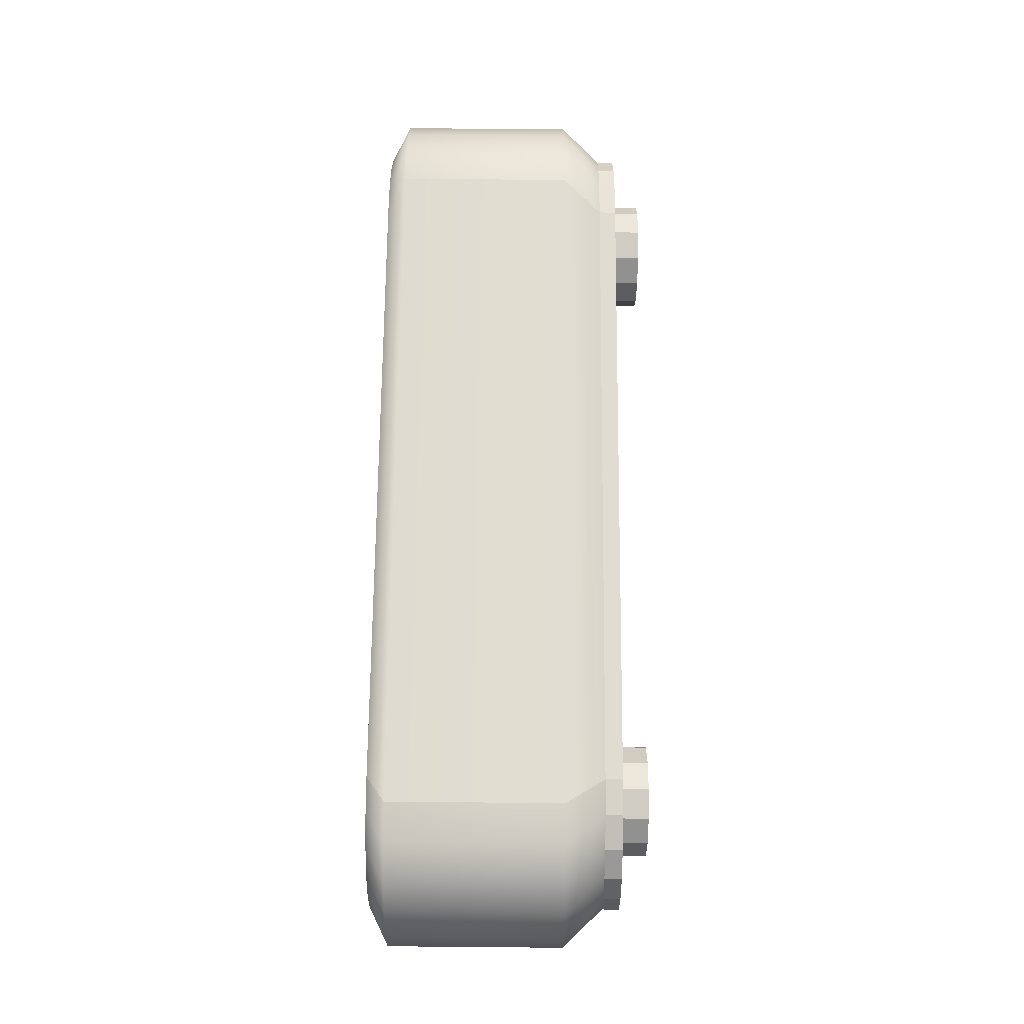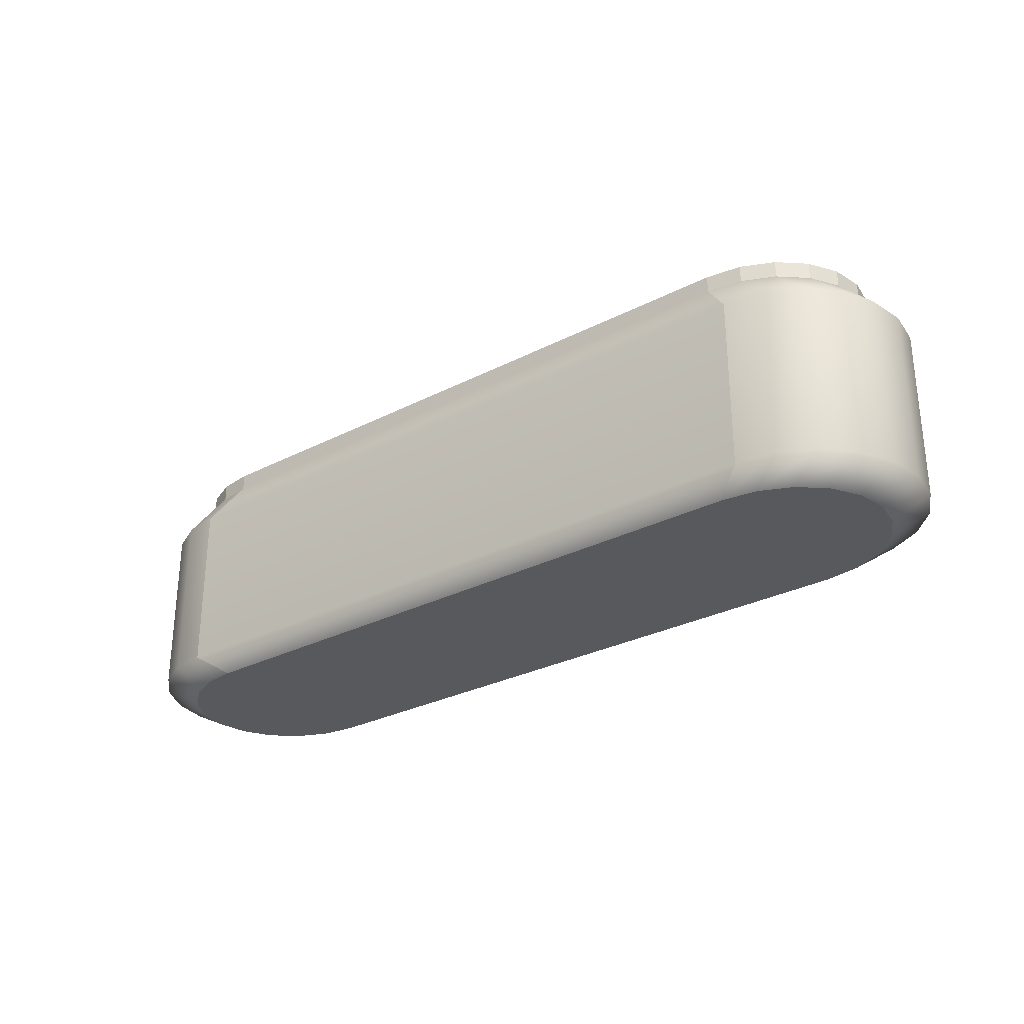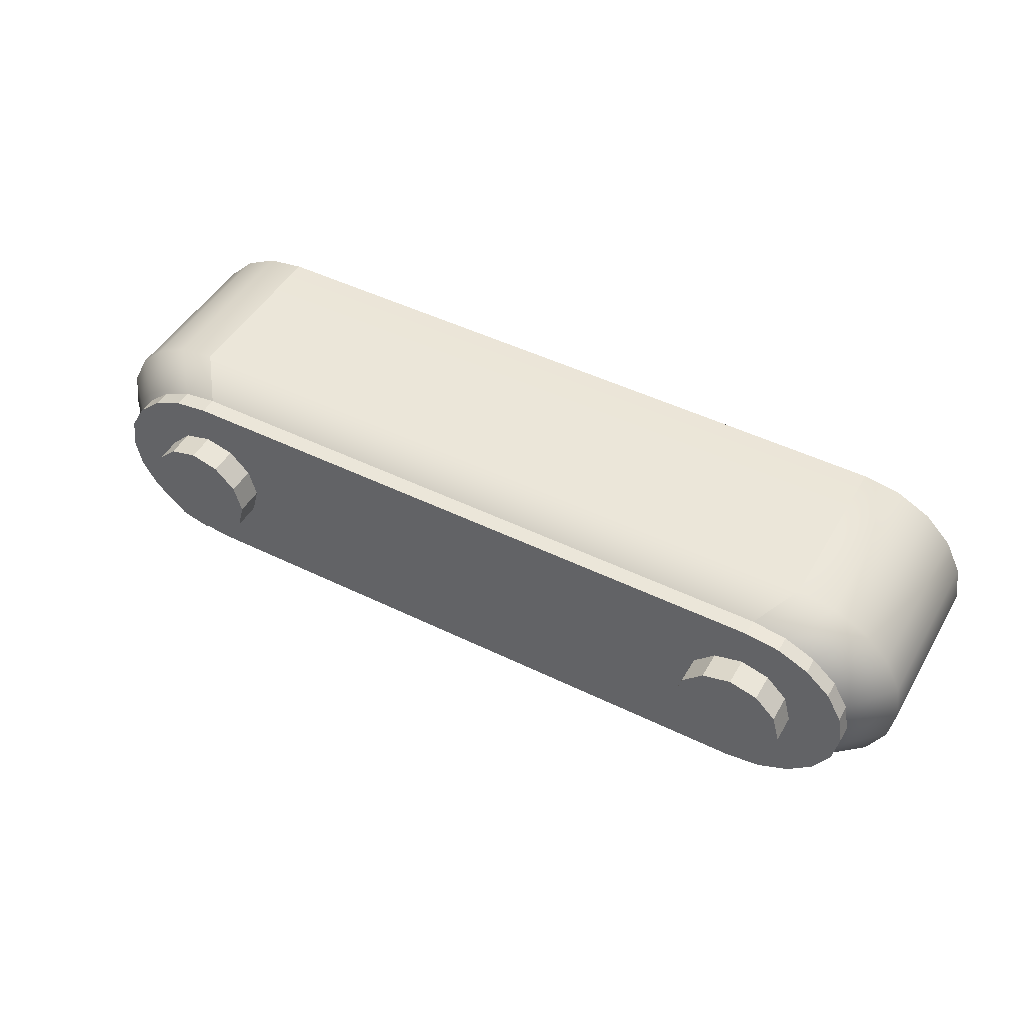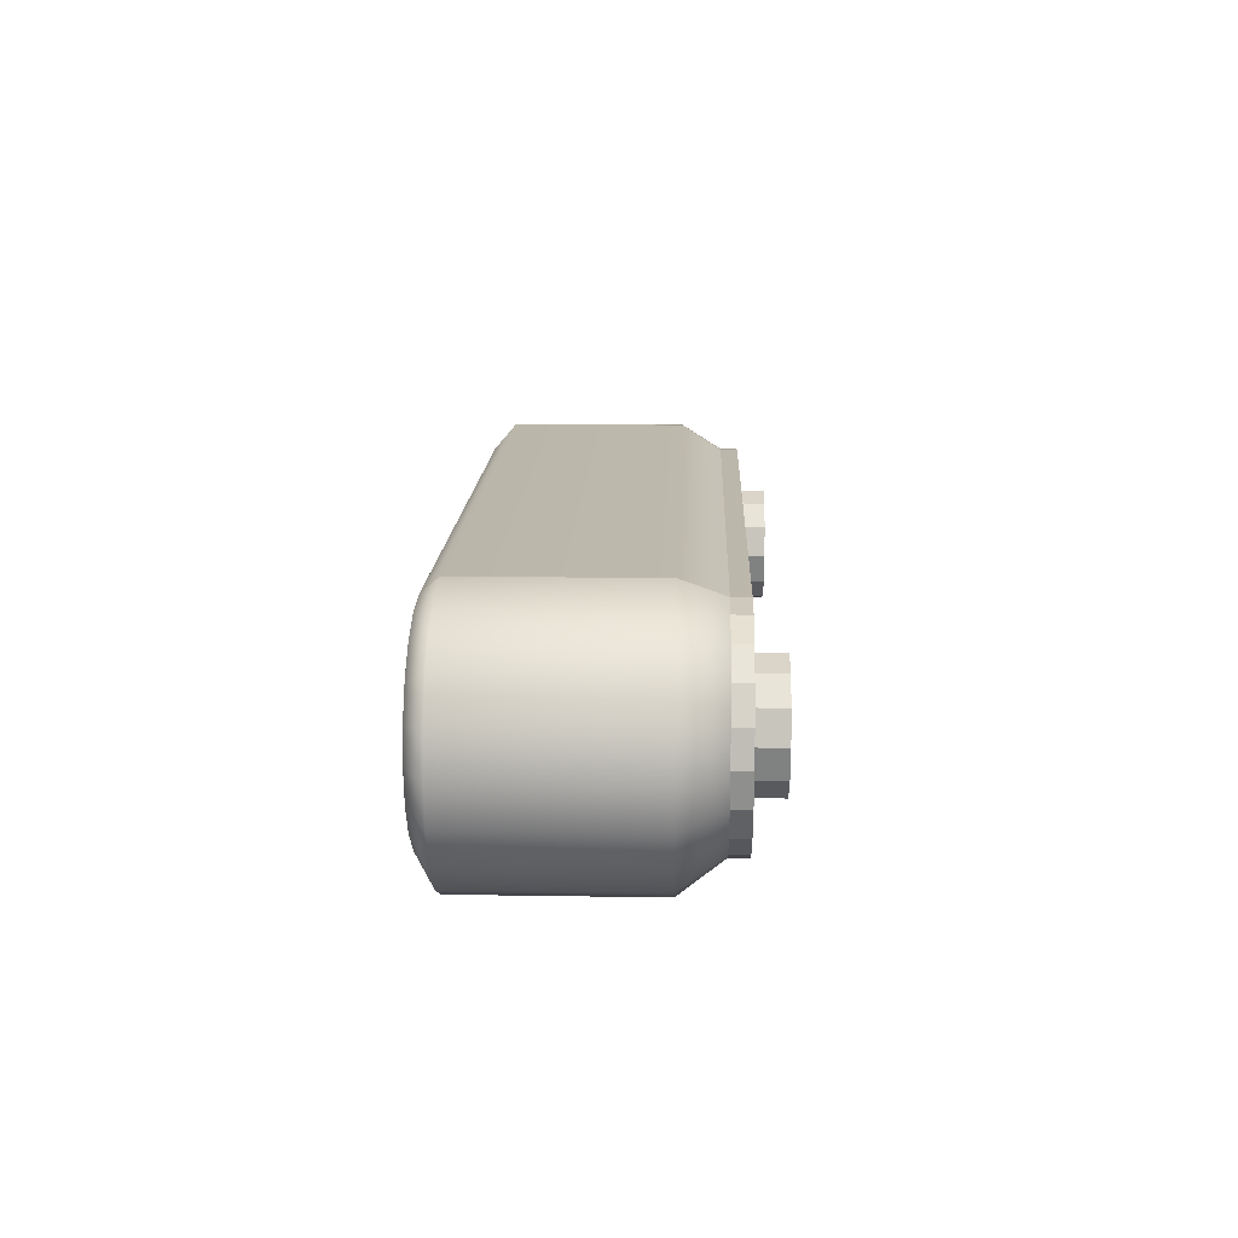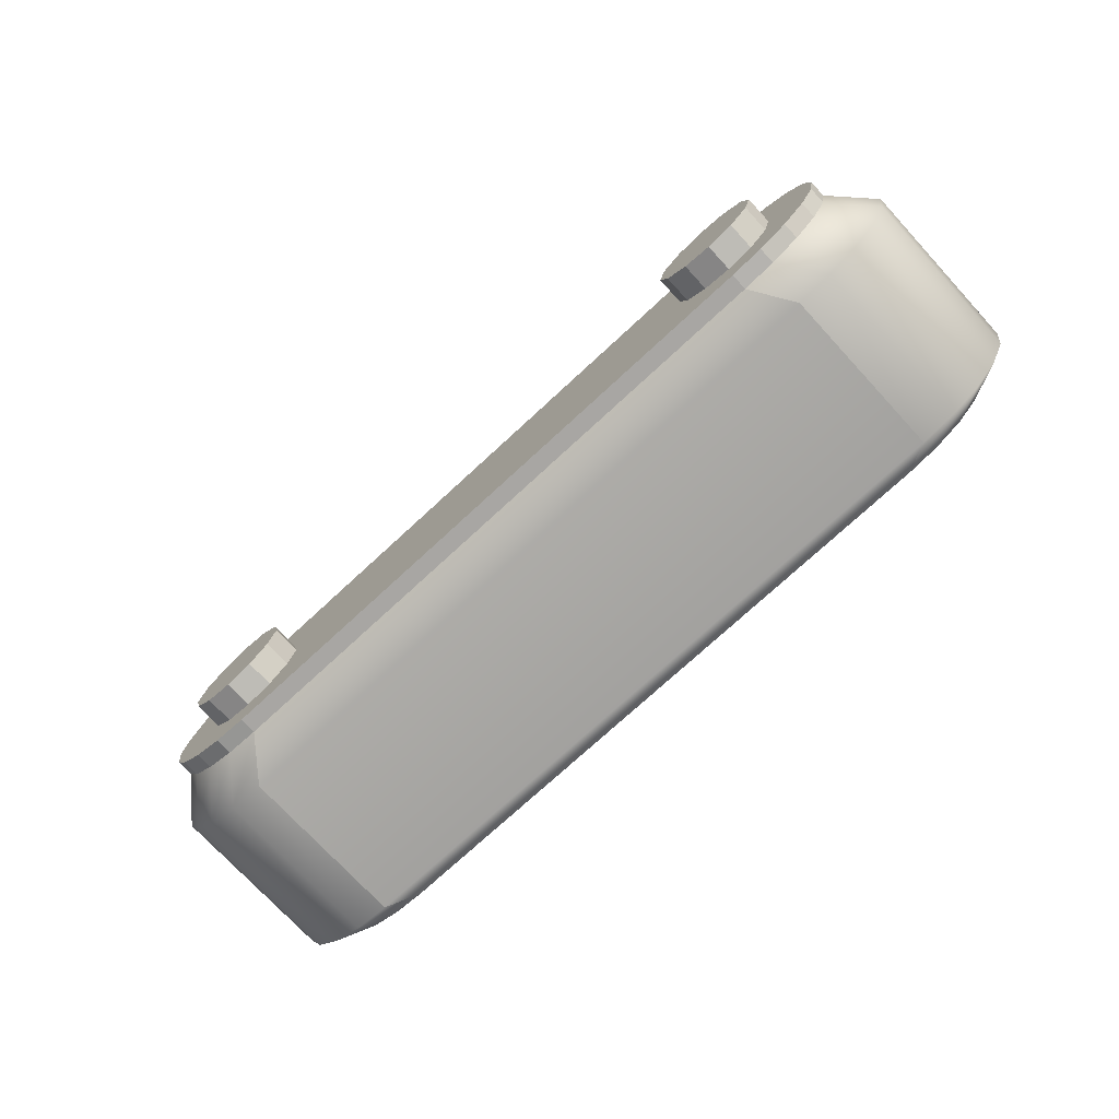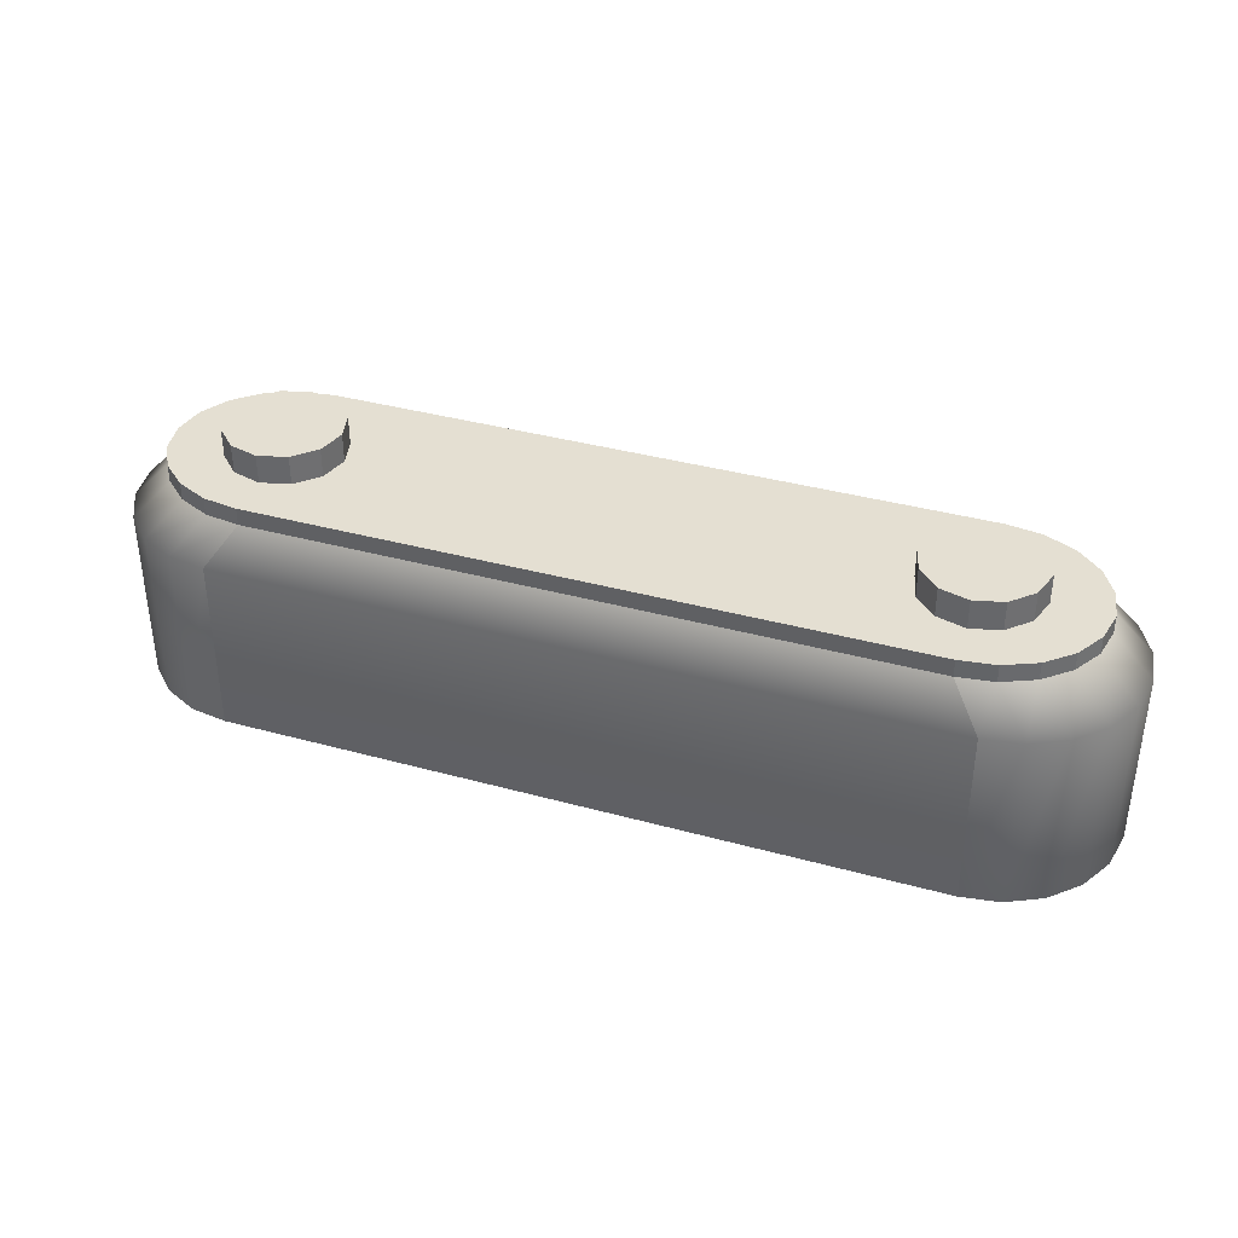
<metadata>
{"format":"obj","ext":"obj","renderer":"f3d","projection":"perspective","resolution":1024,"background":"white","views":[{"elev":69.0,"azim":90.5,"up":"+Z"},{"elev":-29.1,"azim":-142.5,"up":"+Y"},{"elev":47.3,"azim":-151.1,"up":"+Z"},{"elev":14.5,"azim":92.0,"up":"+Z"},{"elev":-74.3,"azim":-137.3,"up":"+Z"},{"elev":37.2,"azim":19.5,"up":"+Y"}]}
</metadata>
<code>
g default
v -0.9808 0 -0.3086
v -1.087 0 -0.2935
v -1.182 0 -0.2497
v -1.258 0 -0.1814
v -1.307 0 -0.09537
v -1.323 0 0
v -1.307 0 0.09537
v -1.258 0 0.1814
v -1.182 0 0.2497
v -1.087 0 0.2935
v -0.9808 0 0.3086
v -0.9808 0.7225 -0.3086
v -1.087 0.7225 -0.2935
v -1.182 0.7225 -0.2497
v -1.258 0.7225 -0.1814
v -1.307 0.7225 -0.09537
v -1.323 0.7225 0
v -1.307 0.7225 0.09537
v -1.258 0.7225 0.1814
v -1.182 0.7225 0.2497
v -1.087 0.7225 0.2935
v -0.9808 0.7225 0.3086
v -0.9808 0 0
v 1.307 0 -0.09537
v 1.258 0 -0.1814
v 1.258 0.7225 -0.1814
v 1.307 0.7225 -0.09537
v 1.182 0 -0.2497
v 1.182 0.7225 -0.2497
v 1.087 0 -0.2935
v 1.087 0.7225 -0.2935
v 0.9808 0 -0.3086
v 0.9808 0.7225 -0.3086
v 0.9808 0 0.3086
v 1.087 0 0.2935
v 1.087 0.7225 0.2935
v 0.9808 0.7225 0.3086
v 1.182 0 0.2497
v 1.182 0.7225 0.2497
v 1.258 0 0.1814
v 1.258 0.7225 0.1814
v 1.307 0 0.09537
v 1.307 0.7225 0.09537
v 1.323 0 0
v 1.323 0.7225 0
v 0.9808 0 0
v -1.068 0.6 -0.3732
v 1.068 0.6 -0.3732
v 1.183 0.6 -0.355
v 1.287 0.6 -0.3019
v 1.37 0.6 -0.2194
v 1.423 0.6 -0.1153
v 1.441 0.6 0
v 1.423 0.6 0.1153
v 1.37 0.6 0.2194
v 1.287 0.6 0.3019
v 1.183 0.6 0.355
v 1.068 0.6 0.3732
v -1.068 0.6 0.3732
v -1.183 0.6 0.355
v -1.287 0.6 0.3019
v -1.37 0.6 0.2194
v -1.423 0.6 0.1153
v -1.441 0.6 0
v -1.423 0.6 -0.1153
v -1.37 0.6 -0.2194
v -1.287 0.6 -0.3019
v -1.183 0.6 -0.355
v -1.068 0.06 -0.3732
v 1.068 0.06 -0.3732
v 1.183 0.06 -0.355
v 1.287 0.06 -0.3019
v 1.37 0.06 -0.2194
v 1.423 0.06 -0.1153
v 1.441 0.06 0
v 1.423 0.06 0.1153
v 1.37 0.06 0.2194
v 1.287 0.06 0.3019
v 1.183 0.06 0.355
v 1.068 0.06 0.3732
v -1.068 0.06 0.3732
v -1.183 0.06 0.355
v -1.287 0.06 0.3019
v -1.37 0.06 0.2194
v -1.423 0.06 0.1153
v -1.441 0.06 0
v -1.423 0.06 -0.1153
v -1.37 0.06 -0.2194
v -1.287 0.06 -0.3019
v -1.183 0.06 -0.355
v 1.307 0.7753 -0.09537
v 1.258 0.7753 -0.1814
v 1.182 0.7753 -0.2497
v 1.087 0.7753 -0.2935
v 0.9808 0.7753 -0.3086
v -0.9808 0.7753 -0.3086
v -1.087 0.7753 -0.2935
v -1.182 0.7753 -0.2497
v -1.258 0.7753 -0.1814
v -1.307 0.7753 -0.09537
v -1.323 0.7753 0
v -1.307 0.7753 0.09537
v -1.258 0.7753 0.1814
v -1.182 0.7753 0.2497
v -1.087 0.7753 0.2935
v -0.9808 0.7753 0.3086
v 0.9808 0.7753 0.3086
v 1.087 0.7753 0.2935
v 1.182 0.7753 0.2497
v 1.258 0.7753 0.1814
v 1.307 0.7753 0.09537
v 1.323 0.7753 0
v -0.8293 0.7753 -0.08745
v -0.8933 0.7753 -0.1515
v -0.9808 0.7753 -0.1749
v -1.068 0.7753 -0.1515
v -1.132 0.7753 -0.08745
v -1.156 0.7753 0
v -1.132 0.7753 0.08745
v -1.068 0.7753 0.1515
v -0.9808 0.7753 0.1749
v -0.8933 0.7753 0.1515
v -0.8293 0.7753 0.08745
v -0.8059 0.7753 0
v 1.132 0.7753 -0.08745
v 1.068 0.7753 -0.1515
v 0.9808 0.7753 -0.1749
v 0.8933 0.7753 -0.1515
v 0.8293 0.7753 -0.08745
v 0.8059 0.7753 0
v 0.8293 0.7753 0.08745
v 0.8933 0.7753 0.1515
v 0.9808 0.7753 0.1749
v 1.068 0.7753 0.1515
v 1.132 0.7753 0.08745
v 1.156 0.7753 0
v 0 0.7753 0.3086
v 0 0.7753 0
v 0 0.7753 -0.3086
v 1.068 0.8626 -0.1515
v 0.9808 0.8626 -0.1749
v 0.8933 0.8626 -0.1515
v 0.8293 0.8626 -0.08745
v 0.8059 0.8626 0
v 0.8293 0.8626 0.08745
v 0.8933 0.8626 0.1515
v 0.9808 0.8626 0.1749
v 1.068 0.8626 0.1515
v 1.132 0.8626 0.08745
v 1.156 0.8626 0
v 1.132 0.8626 -0.08745
v -0.8933 0.8626 -0.1515
v -0.9808 0.8626 -0.1749
v -1.068 0.8626 -0.1515
v -1.132 0.8626 -0.08745
v -1.156 0.8626 0
v -1.132 0.8626 0.08745
v -1.068 0.8626 0.1515
v -0.9808 0.8626 0.1749
v -0.8933 0.8626 0.1515
v -0.8293 0.8626 0.08745
v -0.8059 0.8626 0
v -0.8293 0.8626 -0.08745
v 0.9808 0.8626 0
v -0.9808 0.8626 0
g Slider_LP
f 24 25 73 74
f 25 28 72 73
f 28 30 71 72
f 30 32 70 71
f 1 2 90 69
f 2 3 89 90
f 3 4 88 89
f 4 5 87 88
f 5 6 86 87
f 6 7 85 86
f 7 8 84 85
f 8 9 83 84
f 9 10 82 83
f 10 11 81 82
f 34 35 79 80
f 35 38 78 79
f 38 40 77 78
f 40 42 76 77
f 42 44 75 76
f 44 24 74 75
f 25 24 46
f 28 25 46
f 30 28 46
f 32 30 46
f 2 1 23
f 3 2 23
f 4 3 23
f 5 4 23
f 6 5 23
f 7 6 23
f 8 7 23
f 9 8 23
f 10 9 23
f 11 10 23
f 35 34 46
f 38 35 46
f 40 38 46
f 42 40 46
f 44 42 46
f 24 44 46
f 1 69 70 32
f 80 81 11 34
f 23 1 32 46
f 11 23 46 34
f 48 47 12 33
f 49 48 33 31
f 50 49 31 29
f 51 50 29 26
f 52 51 26 27
f 53 52 27 45
f 54 53 45 43
f 55 54 43 41
f 56 55 41 39
f 57 56 39 36
f 58 57 36 37
f 22 59 58 37
f 60 59 22 21
f 61 60 21 20
f 62 61 20 19
f 63 62 19 18
f 64 63 18 17
f 65 64 17 16
f 66 65 16 15
f 67 66 15 14
f 68 67 14 13
f 47 68 13 12
f 70 69 47 48
f 71 70 48 49
f 72 71 49 50
f 73 72 50 51
f 74 73 51 52
f 75 74 52 53
f 76 75 53 54
f 77 76 54 55
f 78 77 55 56
f 79 78 56 57
f 80 79 57 58
f 58 59 81 80
f 82 81 59 60
f 83 82 60 61
f 84 83 61 62
f 85 84 62 63
f 86 85 63 64
f 87 86 64 65
f 88 87 65 66
f 89 88 66 67
f 90 89 67 68
f 69 90 68 47
f 27 26 92 91
f 26 29 93 92
f 29 31 94 93
f 31 33 95 94
f 12 13 97 96
f 13 14 98 97
f 14 15 99 98
f 15 16 100 99
f 16 17 101 100
f 17 18 102 101
f 18 19 103 102
f 19 20 104 103
f 20 21 105 104
f 21 22 106 105
f 37 36 108 107
f 36 39 109 108
f 39 41 110 109
f 41 43 111 110
f 43 45 112 111
f 45 27 91 112
f 139 12 96
f 22 137 106
f 111 112 136 135
f 112 91 125 136
f 91 92 126 125
f 110 111 135 134
f 94 95 127 126
f 107 108 134 133
f 109 110 134
f 93 94 126
f 109 134 108
f 93 126 92
f 100 101 118 117
f 101 102 119 118
f 99 100 117 116
f 102 103 120 119
f 105 106 121 120
f 96 97 116 115
f 98 99 116
f 104 105 120
f 98 116 97
f 104 120 103
f 114 139 96 115
f 123 138 124
f 132 137 107 133
f 129 138 130
f 33 12 139
f 33 139 95
f 137 37 107
f 22 37 137
f 137 122 121 106
f 137 138 123 122
f 130 138 131
f 131 138 137 132
f 128 139 138 129
f 95 139 128 127
f 138 113 124
f 138 139 114 113
f 143 164 142
f 126 127 141 140
f 127 128 142 141
f 128 129 143 142
f 129 130 144 143
f 130 131 145 144
f 131 132 146 145
f 132 133 147 146
f 133 134 148 147
f 134 135 149 148
f 135 136 150 149
f 136 125 151 150
f 125 126 140 151
f 162 165 161
f 114 115 153 152
f 115 116 154 153
f 116 117 155 154
f 117 118 156 155
f 118 119 157 156
f 119 120 158 157
f 120 121 159 158
f 121 122 160 159
f 122 123 161 160
f 123 124 162 161
f 124 113 163 162
f 113 114 152 163
f 151 164 150
f 146 164 145
f 150 164 149
f 140 141 164
f 145 164 144
f 144 164 143
f 148 164 147
f 149 164 148
f 142 164 141
f 147 164 146
f 140 164 151
f 159 165 158
f 152 165 163
f 155 165 154
f 156 165 155
f 160 165 159
f 152 153 165
f 157 165 156
f 161 165 160
f 154 165 153
f 158 165 157
f 163 165 162

</code>
